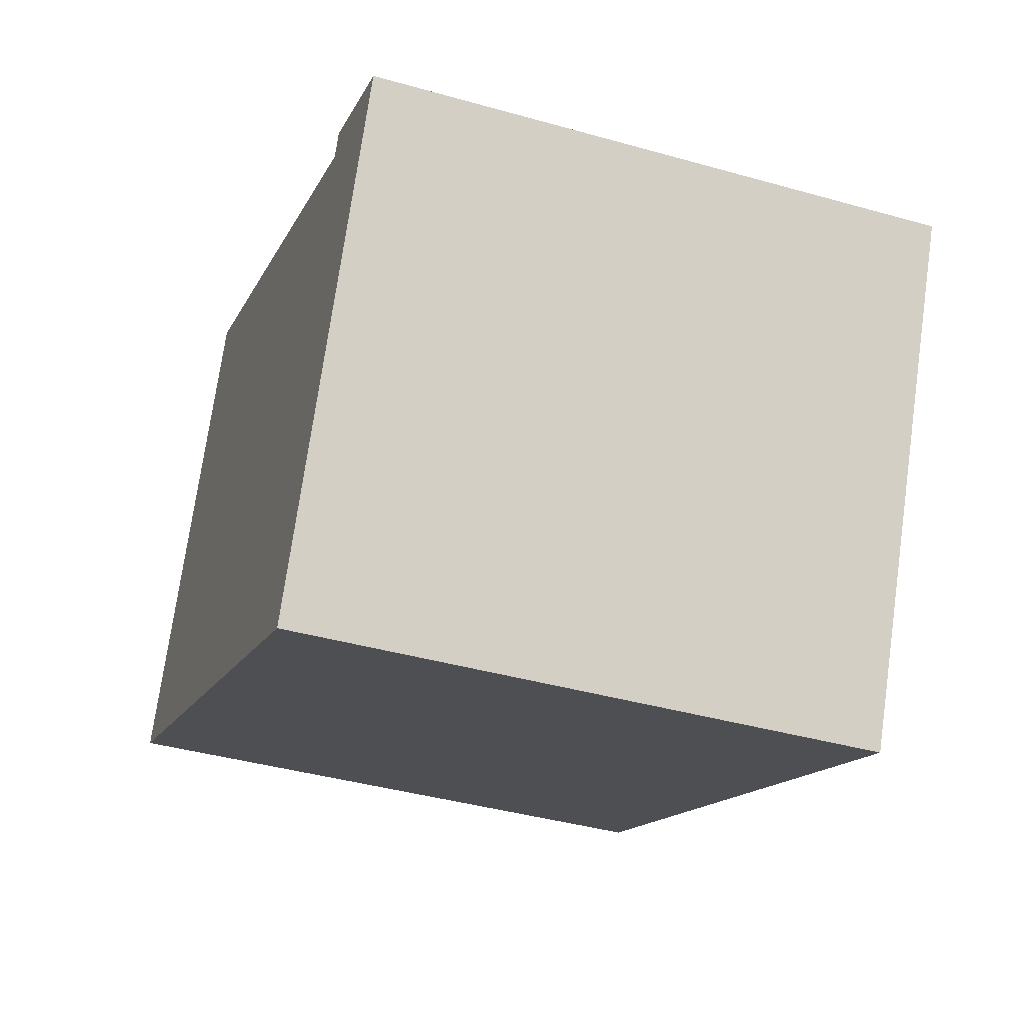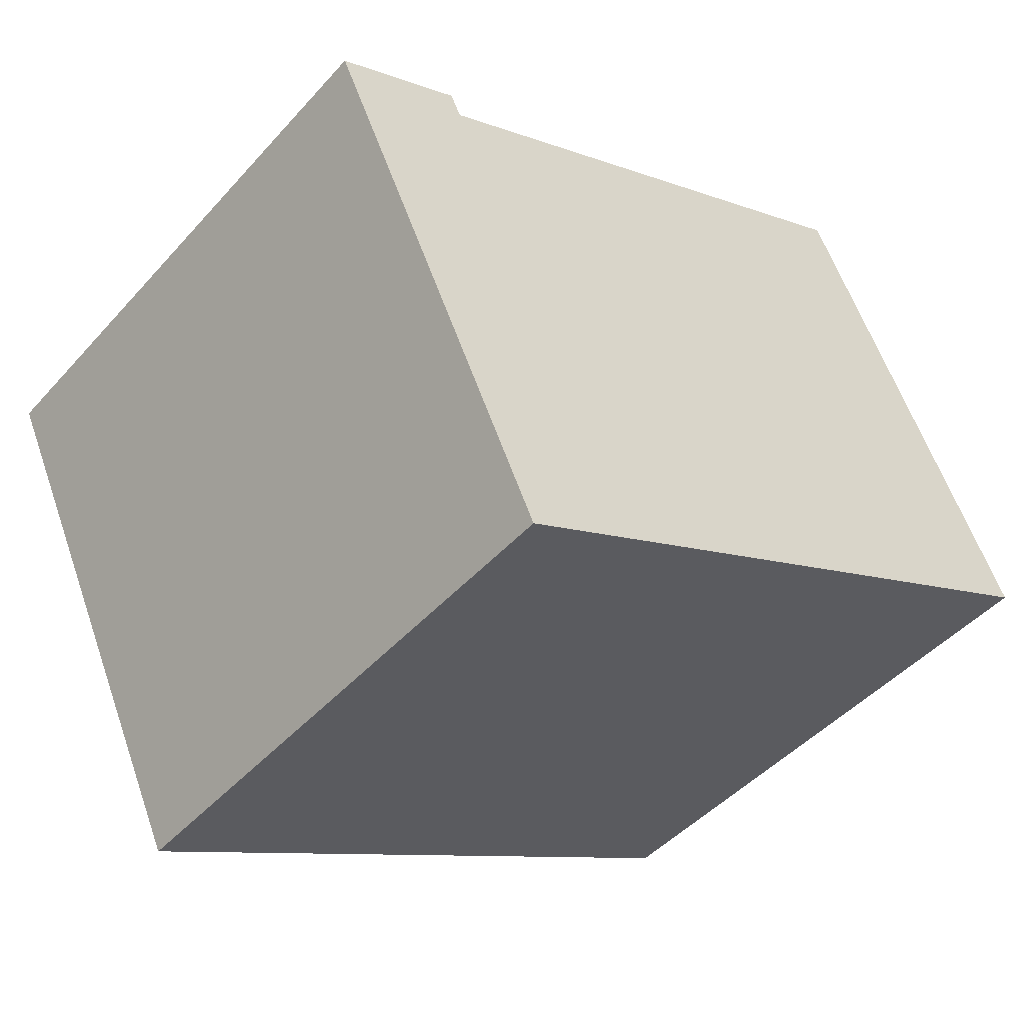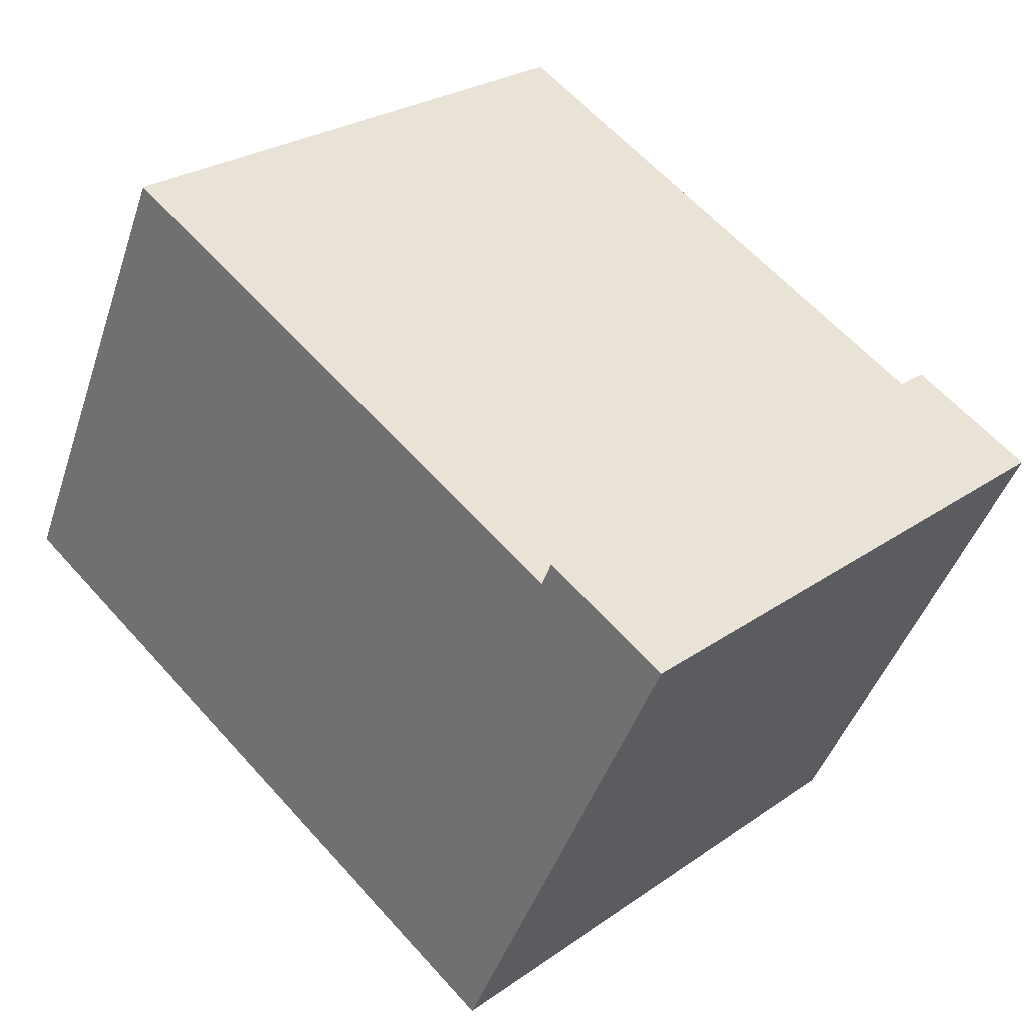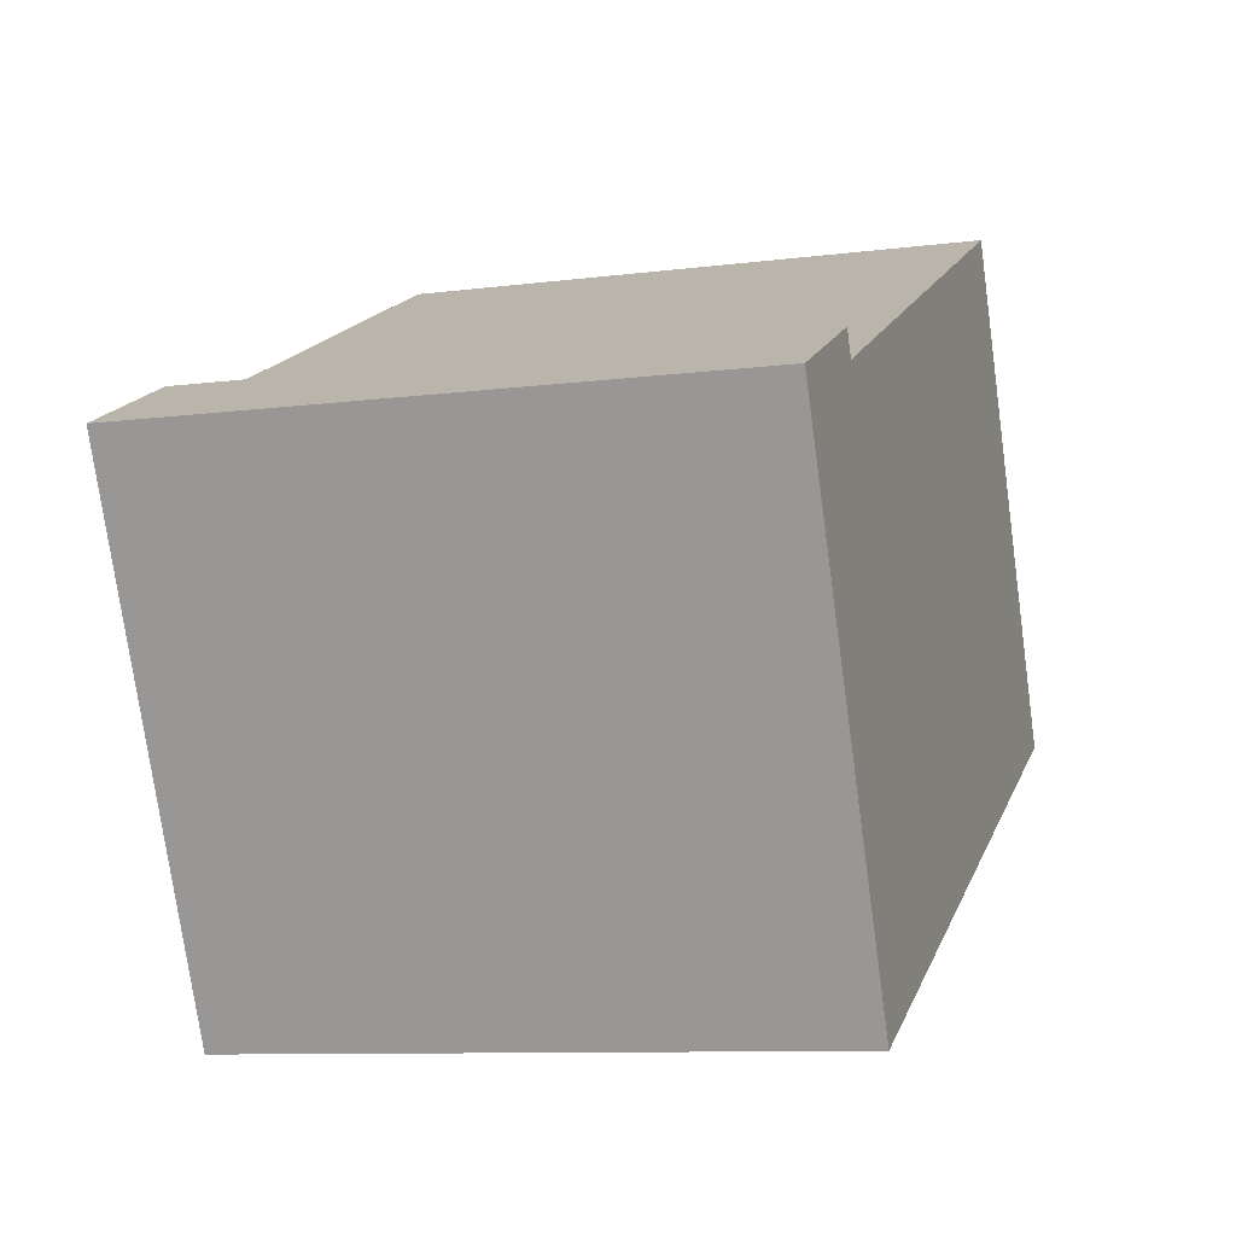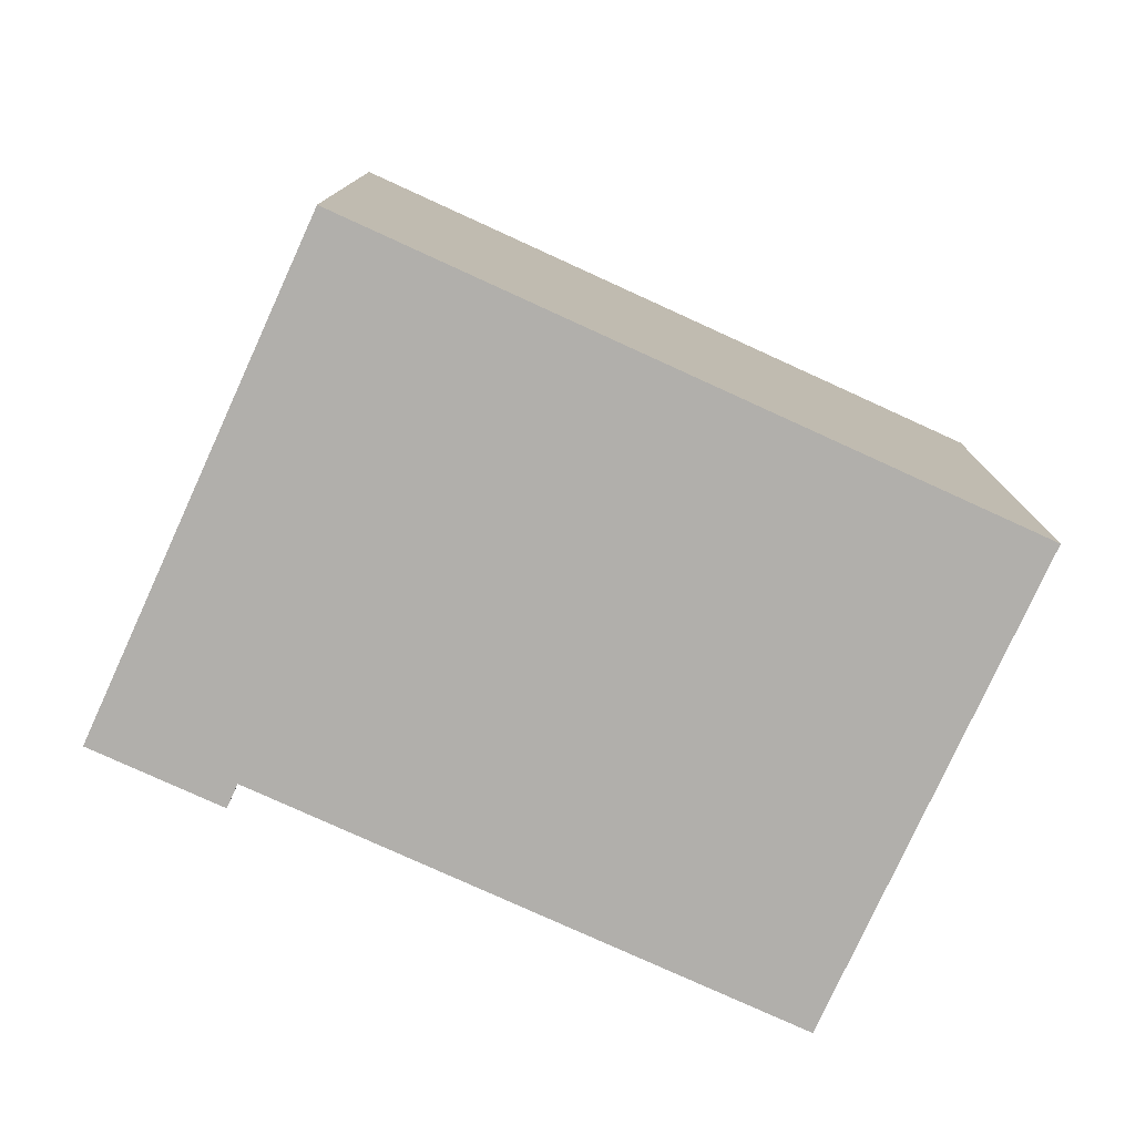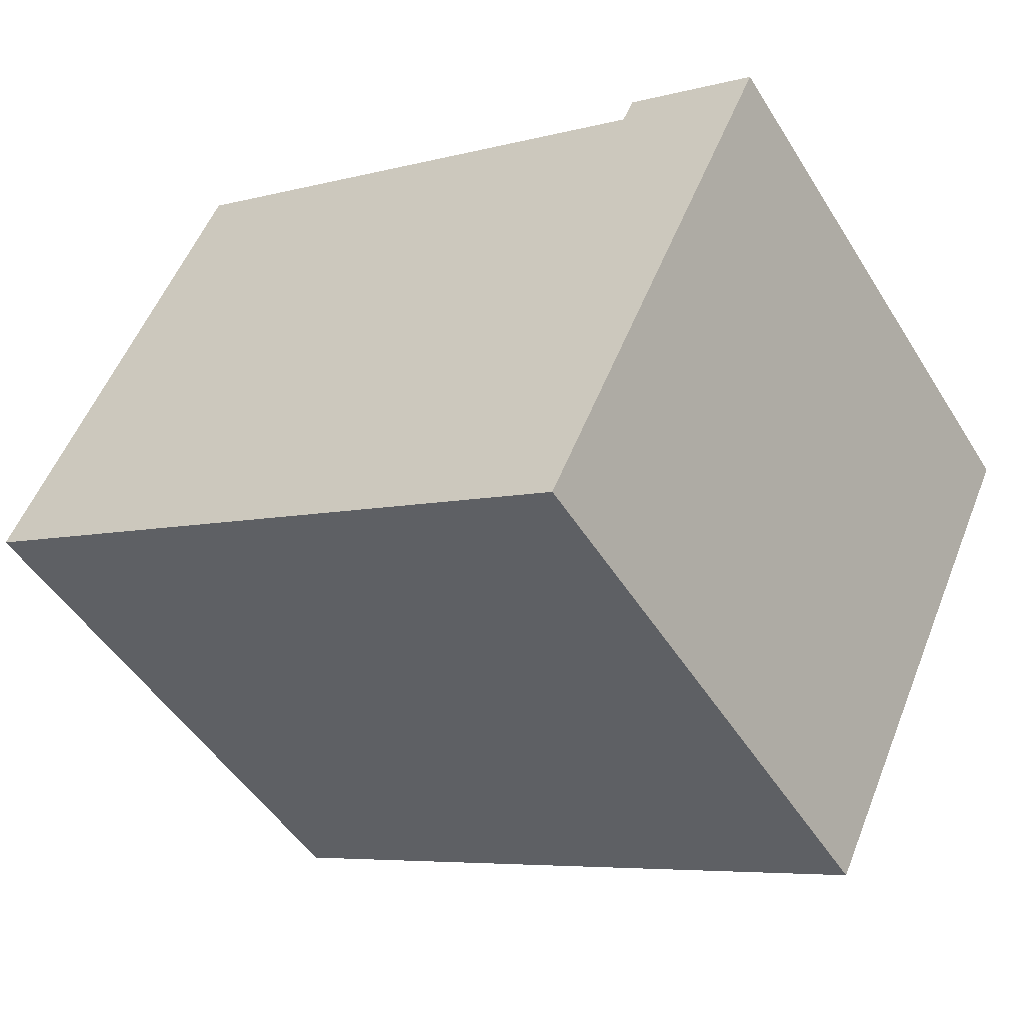
<metadata>
{"format":"obj","ext":"obj","renderer":"f3d","projection":"perspective","resolution":1024,"background":"white","views":[{"elev":-40.5,"azim":70.9,"up":"+Z"},{"elev":-46.0,"azim":140.9,"up":"+Z"},{"elev":26.4,"azim":42.6,"up":"+Z"},{"elev":-9.6,"azim":108.6,"up":"+Z"},{"elev":-78.2,"azim":-179.2,"up":"+Y"},{"elev":-49.0,"azim":30.7,"up":"+Z"}]}
</metadata>
<code>
v  1.54 4.09 3.253
v  3.714 4.09 -1.758
v  8.713e-05 4.09 -0.0001294
v  5.245 4.09 1.498
v  4.608 4.09 -2.181
v  6.225 4.09 1.235
v  5.322 4.09 1.662
v  0 0 0
v  5.245 -9.176e-17 1.499
v  1.54 -1.992e-16 3.253
v  3.714 1.076e-16 -1.758
v  6.225 -7.56e-17 1.235
v  4.608 1.335e-16 -2.181
v  5.322 -1.018e-16 1.662
g defaultobject
f 1 2 3
f 2 1 4
f 2 4 5
f 5 4 6
f 6 4 7
f 8 9 10
f 9 8 11
f 9 11 12
f 12 11 13
f 12 14 9
f 1 8 10
f 8 1 3
f 9 1 10
f 1 9 4
f 7 9 14
f 9 7 4
f 12 7 14
f 7 12 6
f 13 6 12
f 6 13 5
f 2 13 11
f 13 2 5
f 3 11 8
f 11 3 2

</code>
